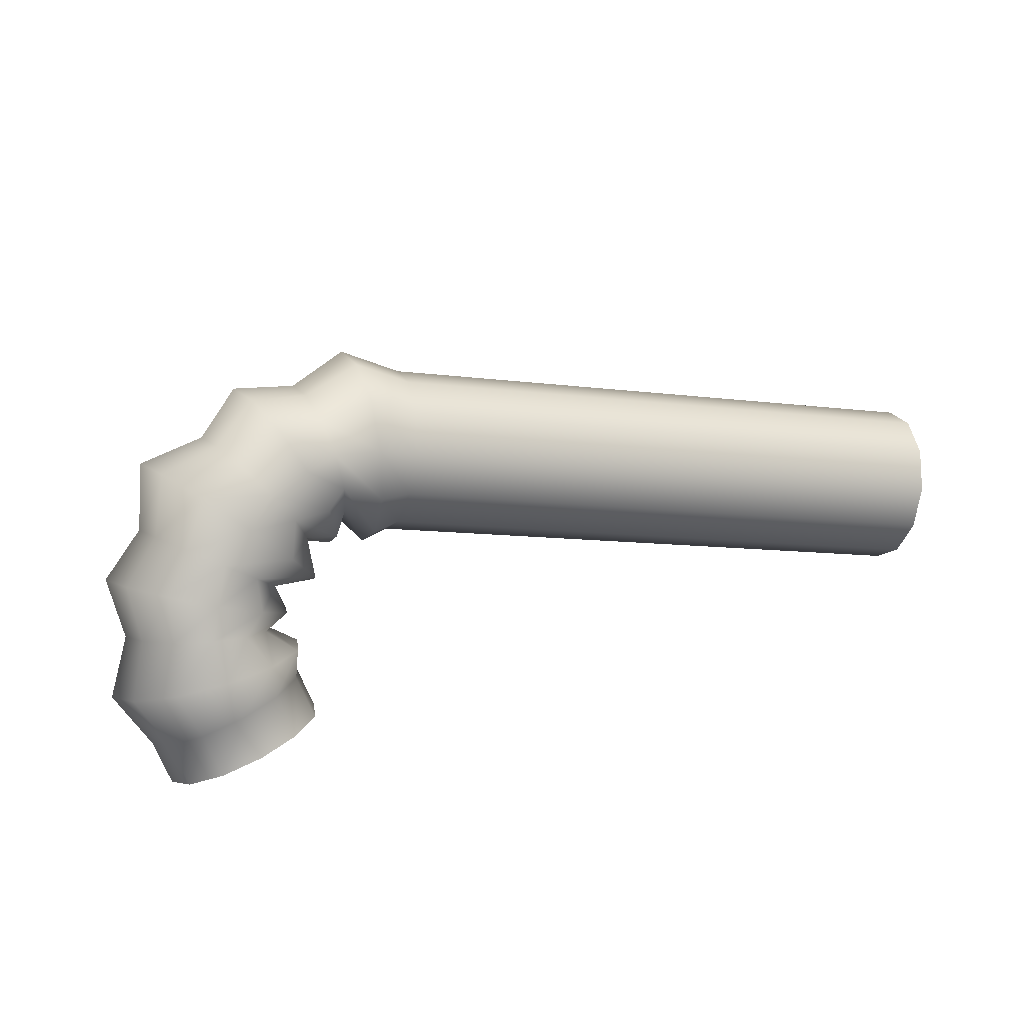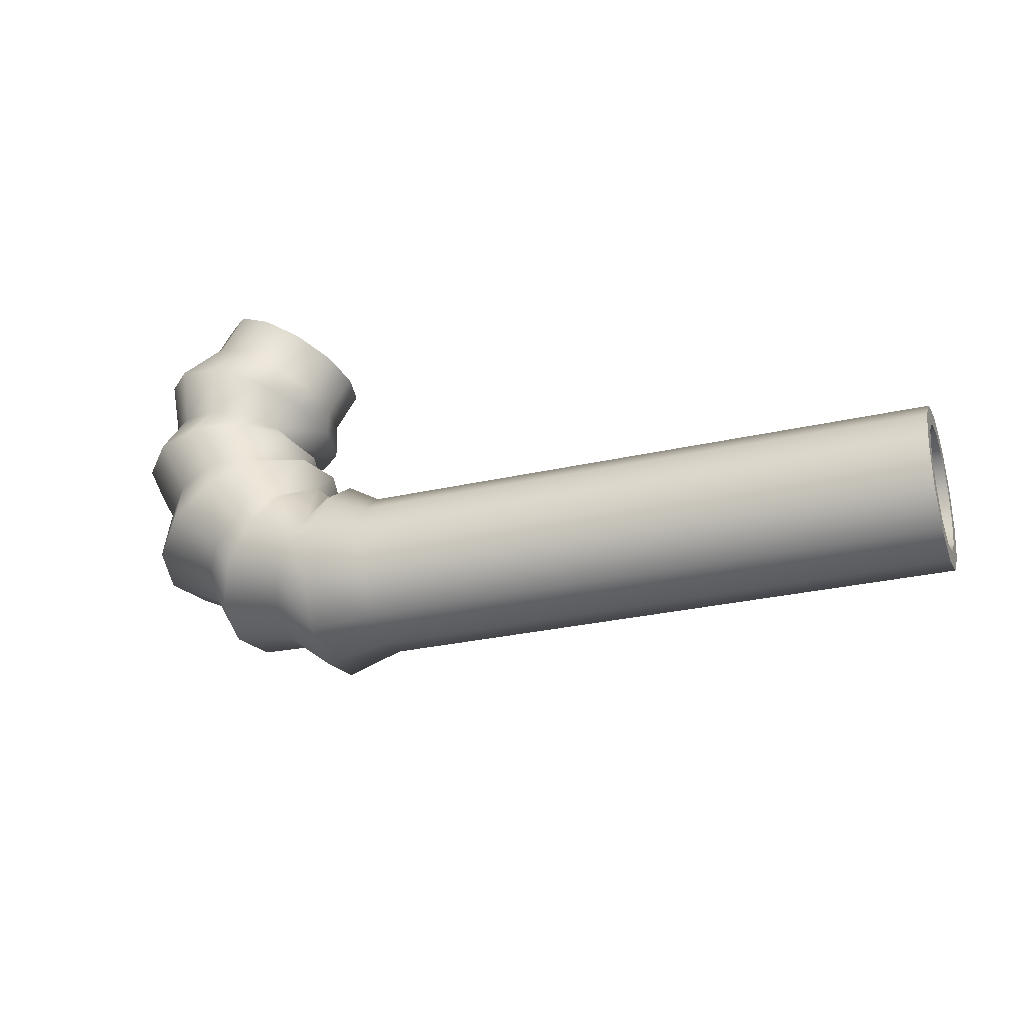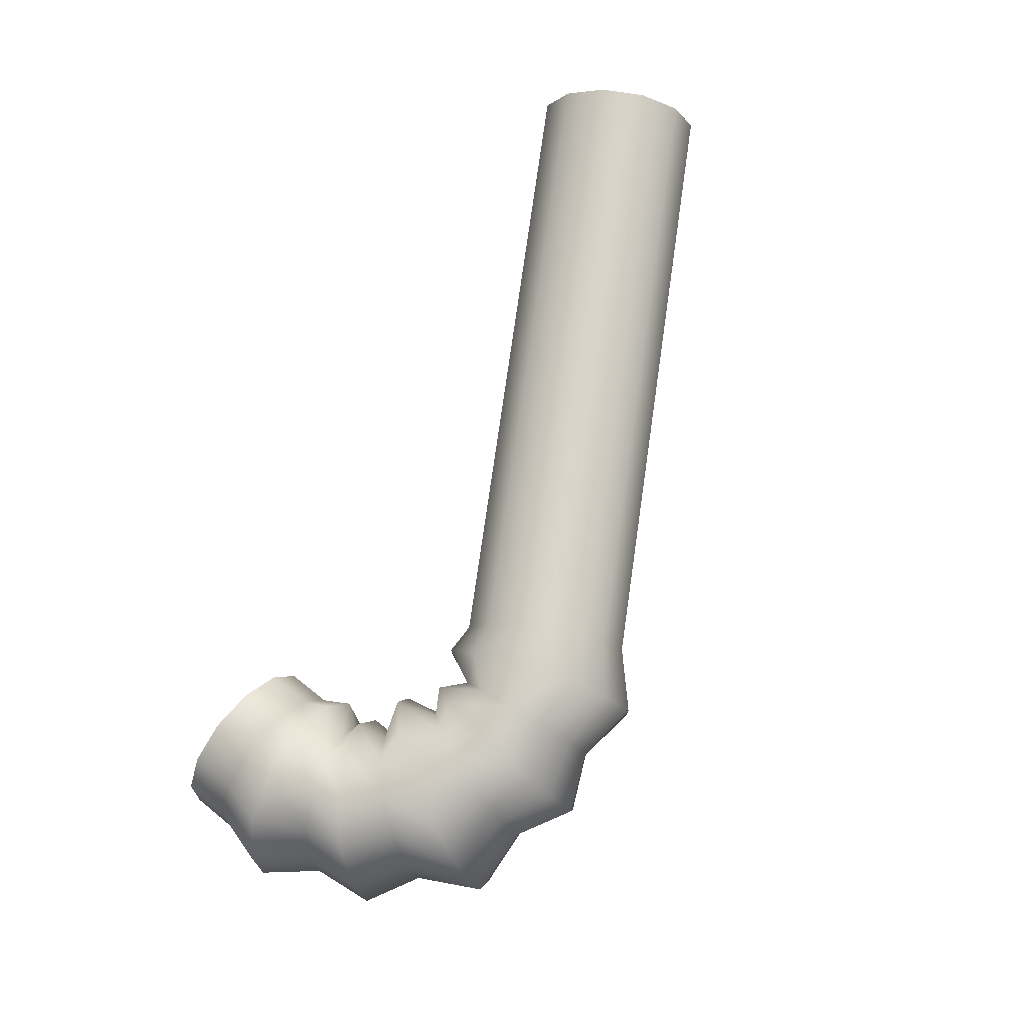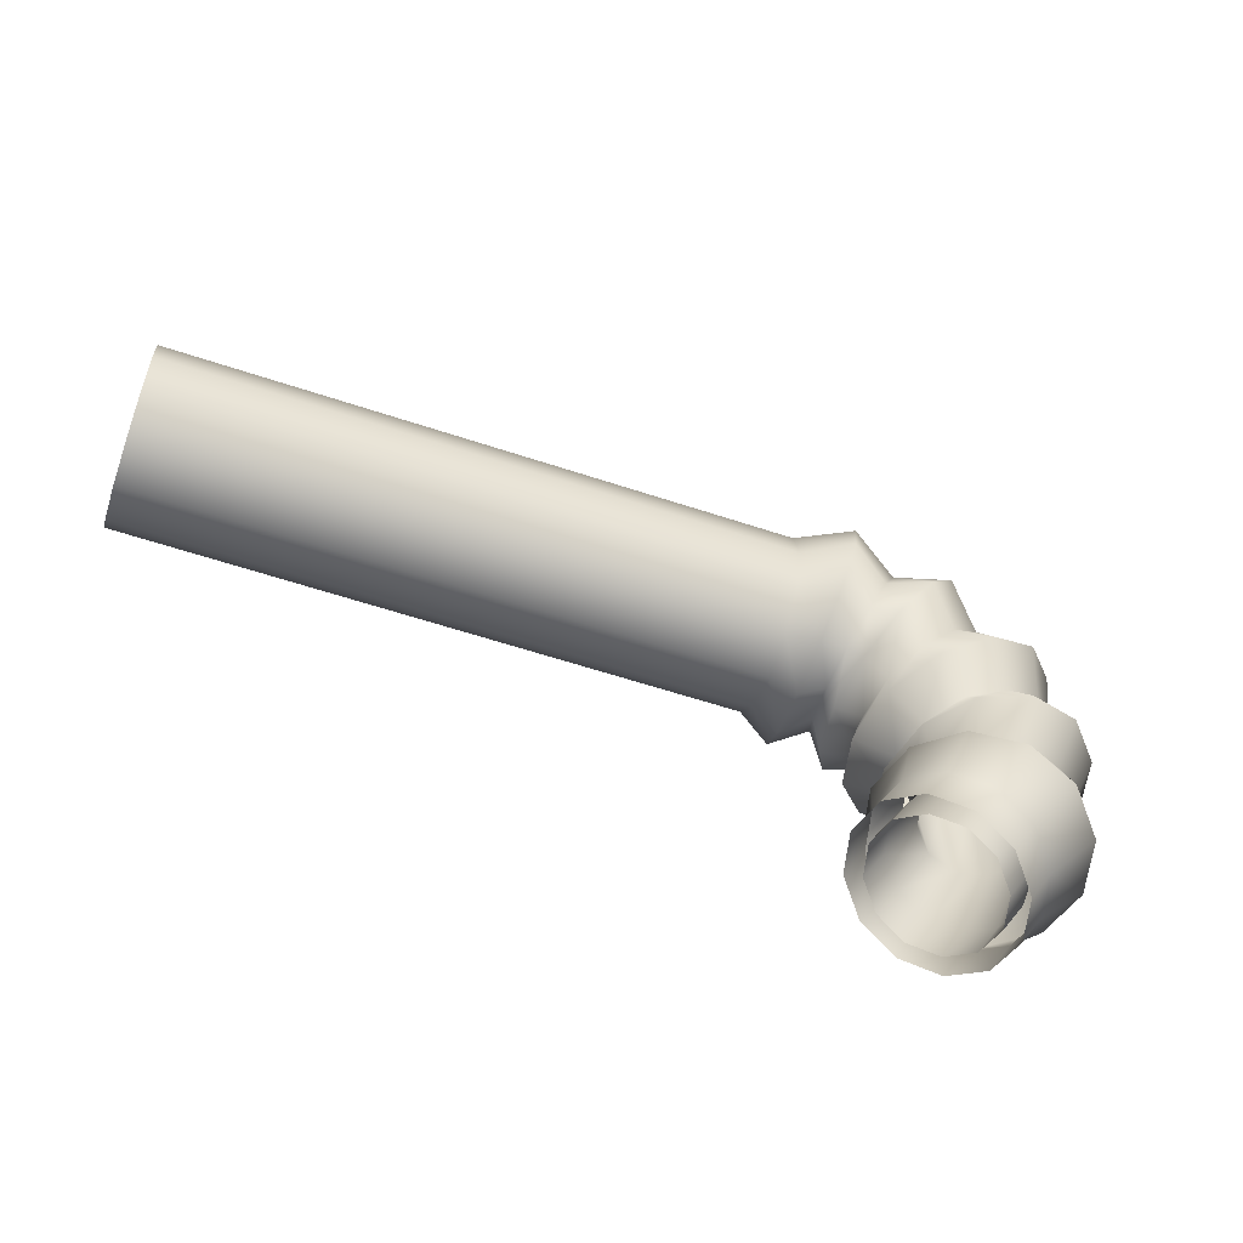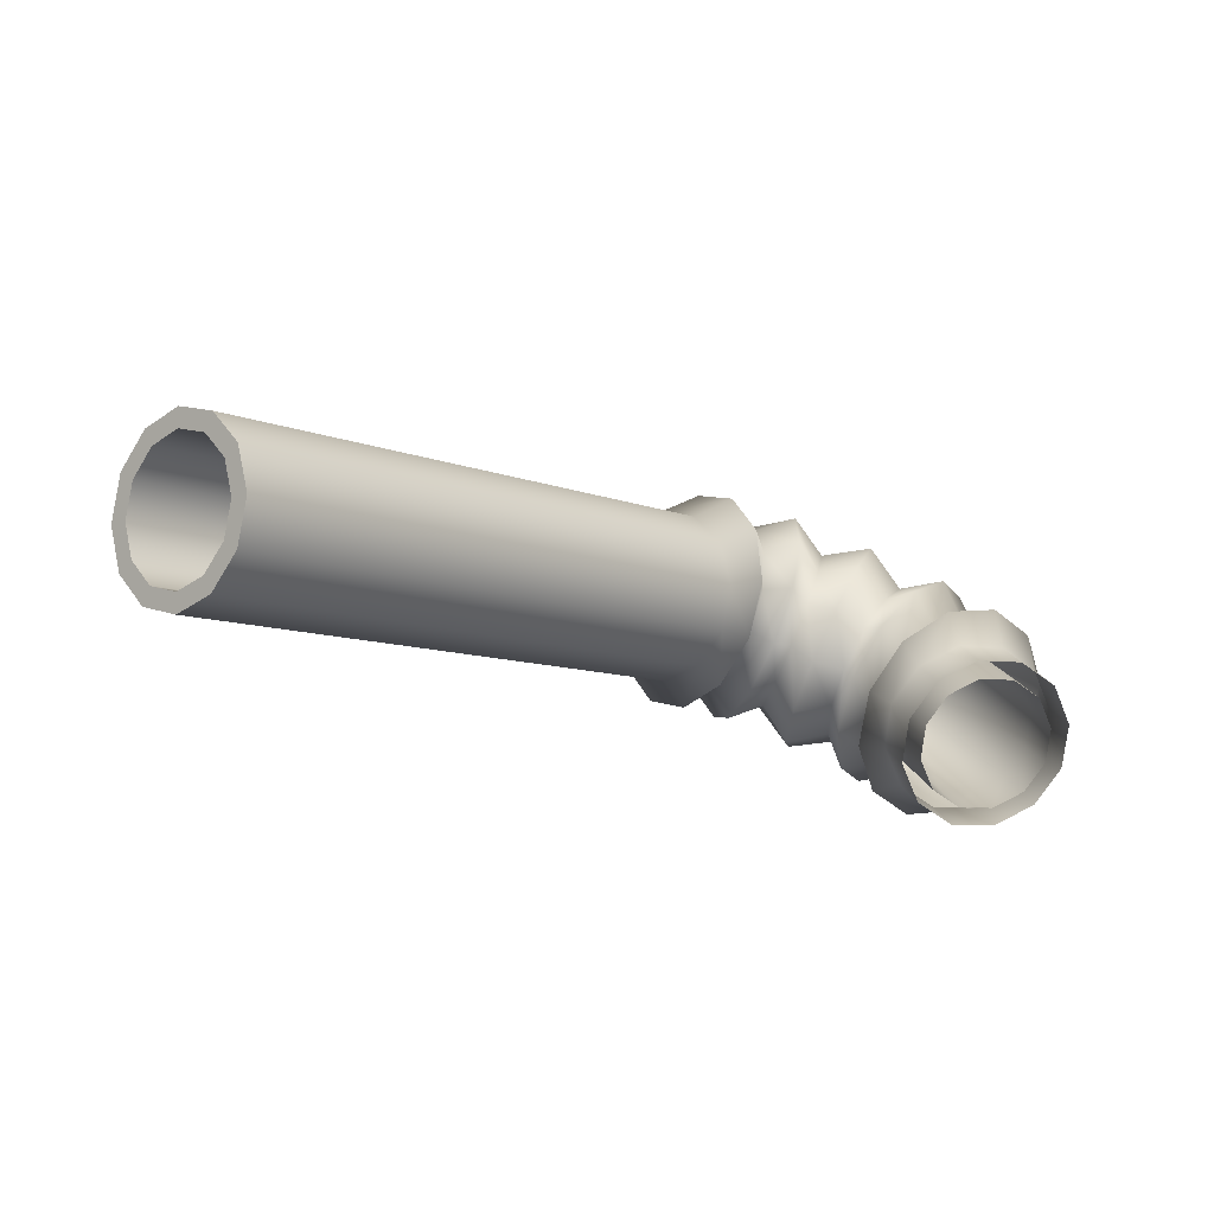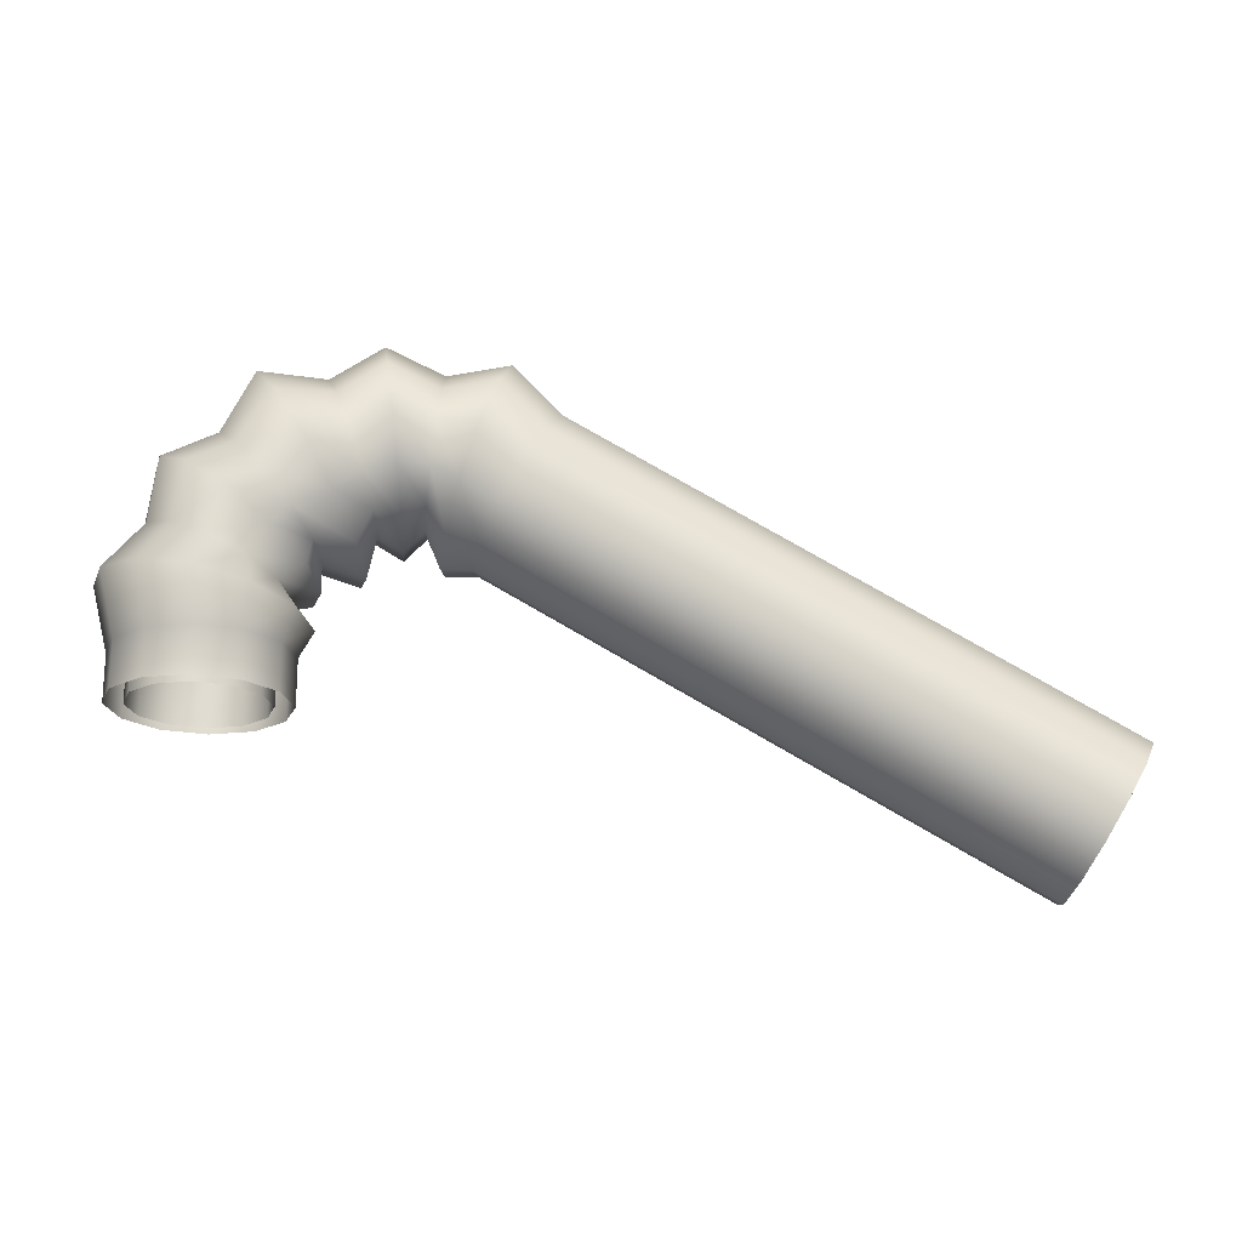
<metadata>
{"format":"obj","ext":"obj","renderer":"f3d","projection":"perspective","resolution":1024,"background":"white","views":[{"elev":-76.3,"azim":-156.4,"up":"+Z"},{"elev":68.8,"azim":-150.6,"up":"+Z"},{"elev":57.4,"azim":130.5,"up":"+Z"},{"elev":23.3,"azim":28.9,"up":"+Z"},{"elev":17.0,"azim":-14.2,"up":"+Z"},{"elev":-20.3,"azim":-161.6,"up":"+Y"}]}
</metadata>
<code>
g default
v -1.884 -0.4294 0.8146
v -1.928 -0.4085 0.7357
v -1.984 -0.3514 0.6869
v -2.034 -0.2735 0.6813
v -2.067 -0.1956 0.7205
v -2.073 -0.1385 0.7939
v -2.051 -0.1176 0.8819
v -2.006 -0.1385 0.9609
v -1.951 -0.1956 1.01
v -1.9 -0.2735 1.015
v -1.867 -0.3514 0.9761
v -1.861 -0.4085 0.9026
v -0.5639 0.392 0.2831
v -0.6087 0.4129 0.2042
v -0.6639 0.47 0.1553
v -0.7147 0.5479 0.1498
v -0.7474 0.6259 0.189
v -0.7533 0.6829 0.2624
v -0.7309 0.7038 0.3504
v -0.6861 0.6829 0.4294
v -0.6309 0.6259 0.4782
v -0.5802 0.5479 0.4837
v -0.5474 0.47 0.4445
v -0.5415 0.4129 0.3711
v -0.4367 0.4892 0.2319
v -0.4726 0.5101 0.1493
v -0.5033 0.5671 0.09066
v -0.5206 0.6451 0.07165
v -0.52 0.723 0.09738
v -0.5015 0.7801 0.161
v -0.4701 0.8009 0.2453
v -0.4342 0.7801 0.3279
v -0.4035 0.723 0.3866
v -0.3861 0.6451 0.4056
v -0.3868 0.5671 0.3799
v -0.4053 0.5101 0.3163
v -0.3095 0.472 0.1807
v -0.3364 0.4929 0.09446
v -0.3426 0.55 0.02596
v -0.3266 0.6279 -0.006492
v -0.2926 0.7059 0.00579
v -0.2496 0.7629 0.05952
v -0.2093 0.7838 0.1403
v -0.1824 0.7629 0.2265
v -0.1761 0.7059 0.295
v -0.1921 0.6279 0.3274
v -0.2262 0.55 0.3152
v -0.2691 0.4929 0.2614
v -0.1727 0.3869 0.1256
v -0.1929 0.4036 0.03669
v -0.1809 0.4493 -0.03919
v -0.1398 0.5116 -0.08174
v -0.08068 0.574 -0.07954
v -0.01939 0.6196 -0.03319
v 0.02765 0.6363 0.04489
v 0.04785 0.6196 0.1338
v 0.03579 0.574 0.2097
v -0.00529 0.5116 0.2522
v -0.06439 0.4493 0.25
v -0.1257 0.4036 0.2037
v -0.09533 0.2767 0.09441
v -0.1111 0.2851 0.003721
v -0.08677 0.3079 -0.07708
v -0.029 0.3391 -0.1264
v 0.0468 0.3702 -0.1309
v 0.1203 0.3931 -0.08946
v 0.1718 0.4014 -0.01318
v 0.1875 0.3931 0.07751
v 0.1633 0.3702 0.1583
v 0.1055 0.3391 0.2076
v 0.0297 0.3079 0.2121
v -0.04381 0.2851 0.1707
v -0.1097 0.1093 0.1002
v -0.121 0.1093 0.007726
v -0.0845 0.1093 -0.078
v -0.01002 0.1093 -0.134
v 0.08247 0.1093 -0.1452
v 0.1682 0.1093 -0.1087
v 0.2242 0.1093 -0.03427
v 0.2354 0.1093 0.05822
v 0.1989 0.1093 0.144
v 0.1245 0.1093 0.1999
v 0.03197 0.1093 0.2112
v -0.05375 0.1093 0.1747
v -0.1097 -0.01557 0.1002
v -0.121 -0.01557 0.007723
v -0.08449 -0.01557 -0.078
v -0.01001 -0.01557 -0.134
v 0.08248 -0.01557 -0.1452
v 0.1682 -0.01556 -0.1087
v 0.2242 -0.01556 -0.03427
v 0.2354 -0.01556 0.05822
v 0.1989 -0.01557 0.1439
v 0.1245 -0.01557 0.1999
v 0.03198 -0.01557 0.2112
v -0.05375 -0.01557 0.1747
v -0.1561 -0.01557 0.1189
v -0.1705 -0.01557 0.00071
v -0.1239 -0.01557 -0.1088
v -0.02869 -0.01557 -0.1804
v 0.08949 -0.01556 -0.1948
v 0.199 -0.01556 -0.1481
v 0.2706 -0.01556 -0.05295
v 0.285 -0.01556 0.06523
v 0.2383 -0.01556 0.1748
v 0.1432 -0.01557 0.2463
v 0.02497 -0.01557 0.2607
v -0.08457 -0.01557 0.2141
v -0.1561 0.1093 0.1189
v -0.1705 0.1093 0.000712
v -0.1239 0.1093 -0.1088
v -0.0287 0.1093 -0.1804
v 0.08948 0.1093 -0.1948
v 0.199 0.1093 -0.1481
v 0.2706 0.1093 -0.05295
v 0.2849 0.1093 0.06524
v 0.2383 0.1093 0.1748
v 0.1431 0.1093 0.2463
v 0.02496 0.1093 0.2607
v -0.08458 0.1093 0.2141
v -0.1324 0.2594 0.1094
v -0.1525 0.2701 -0.006528
v -0.1215 0.2992 -0.1098
v -0.04768 0.3391 -0.1727
v 0.04918 0.3789 -0.1785
v 0.1431 0.4081 -0.1256
v 0.2089 0.4187 -0.02812
v 0.229 0.4081 0.08776
v 0.198 0.3789 0.191
v 0.1242 0.3391 0.254
v 0.02732 0.2992 0.2597
v -0.0666 0.2701 0.2068
v -0.2005 0.3523 0.1368
v -0.2264 0.3736 0.02321
v -0.2109 0.432 -0.07376
v -0.1585 0.5116 -0.1281
v -0.08294 0.5913 -0.1253
v -0.004636 0.6496 -0.06609
v 0.05548 0.671 0.03368
v 0.08129 0.6496 0.1473
v 0.06588 0.5913 0.2442
v 0.01339 0.5116 0.2986
v -0.06213 0.432 0.2958
v -0.1404 0.3736 0.2366
v -0.3234 0.4287 0.1863
v -0.3578 0.4554 0.07613
v -0.3658 0.5283 -0.0114
v -0.3453 0.6279 -0.05287
v -0.3018 0.7275 -0.03718
v -0.2469 0.8004 0.03148
v -0.1954 0.8271 0.1347
v -0.161 0.8004 0.2448
v -0.153 0.7275 0.3324
v -0.1734 0.6279 0.3738
v -0.217 0.5283 0.3581
v -0.2718 0.4554 0.2895
v -0.4321 0.4459 0.23
v -0.4779 0.4726 0.1245
v -0.5171 0.5455 0.04956
v -0.5393 0.6451 0.02527
v -0.5385 0.7447 0.05815
v -0.5148 0.8176 0.1394
v -0.4747 0.8442 0.2472
v -0.4289 0.8176 0.3527
v -0.3896 0.7447 0.4277
v -0.3675 0.6451 0.452
v -0.3683 0.5455 0.4191
v -0.392 0.4726 0.3379
v -0.5407 0.3487 0.2738
v -0.598 0.3754 0.1729
v -0.6685 0.4483 0.1105
v -0.7333 0.5479 0.1034
v -0.7752 0.6475 0.1535
v -0.7828 0.7204 0.2473
v -0.7541 0.7471 0.3597
v -0.6968 0.7204 0.4606
v -0.6263 0.6475 0.523
v -0.5615 0.5479 0.5301
v -0.5197 0.4483 0.48
v -0.5121 0.3754 0.3862
v -1.86 -0.4727 0.8053
v -1.918 -0.446 0.7044
v -1.988 -0.3731 0.642
v -2.053 -0.2735 0.6349
v -2.095 -0.1739 0.685
v -2.103 -0.101 0.7788
v -2.074 -0.07432 0.8912
v -2.017 -0.101 0.9922
v -1.946 -0.1739 1.055
v -1.881 -0.2735 1.062
v -1.839 -0.3731 1.012
v -1.832 -0.446 0.9177
v 0.1714 0.2313 0.3107
v 0.03102 0.2053 0.3238
v -0.1018 0.1863 0.2588
v -0.1914 0.1793 0.1331
v -0.2139 0.1863 -0.01965
v -0.1632 0.2053 -0.1585
v -0.05295 0.2313 -0.2463
v 0.0874 0.2573 -0.2595
v 0.2202 0.2764 -0.1945
v 0.3099 0.2833 -0.06877
v 0.3324 0.2764 0.084
v 0.2817 0.2573 0.2229
v 0.1065 0.4325 0.3368
v -0.006007 0.3545 0.3387
v -0.1184 0.2974 0.2655
v -0.2006 0.2765 0.1368
v -0.2306 0.2974 -0.01295
v -0.2003 0.3545 -0.1436
v -0.1178 0.4325 -0.2202
v -0.005327 0.5105 -0.2221
v 0.1071 0.5676 -0.1489
v 0.1893 0.5885 -0.02021
v 0.2192 0.5676 0.1296
v 0.1889 0.5105 0.2602
v -0.05019 0.5765 0.3999
v -0.1348 0.4465 0.3906
v -0.2269 0.3513 0.3092
v -0.3016 0.3165 0.1775
v -0.339 0.3513 0.03072
v -0.3291 0.4465 -0.09174
v -0.2745 0.5765 -0.1571
v -0.1899 0.7065 -0.1478
v -0.09784 0.8017 -0.06641
v -0.02311 0.8365 0.06533
v 0.01432 0.8017 0.2121
v 0.004407 0.7065 0.3346
v -0.2442 0.6508 0.478
v -0.2732 0.5208 0.4463
v -0.3244 0.4256 0.3485
v -0.3842 0.3908 0.2108
v -0.4366 0.4256 0.07001
v -0.4674 0.5208 -0.03603
v -0.4685 0.6508 -0.07895
v -0.4396 0.7808 -0.04725
v -0.3883 0.876 0.05058
v -0.3285 0.9108 0.1883
v -0.2762 0.876 0.3291
v -0.2453 0.7808 0.4351
v -0.4382 0.6108 0.5562
v -0.4115 0.4808 0.5021
v -0.422 0.3856 0.3878
v -0.4669 0.3508 0.244
v -0.5341 0.3856 0.1093
v -0.6058 0.4808 0.01968
v -0.6626 0.6108 -0.000811
v -0.6893 0.7408 0.05332
v -0.6788 0.836 0.1676
v -0.634 0.8708 0.3113
v -0.5667 0.836 0.4461
v -0.495 0.7408 0.5357
g FoodRLowerCaninesUnderbite
f 2 1 13 14
f 3 2 14 15
f 4 3 15 16
f 5 4 16 17
f 6 5 17 18
f 7 6 18 19
f 8 7 19 20
f 9 8 20 21
f 10 9 21 22
f 11 10 22 23
f 12 11 23 24
f 1 12 24 13
f 14 13 25 26
f 15 14 26 27
f 16 15 27 28
f 17 16 28 29
f 18 17 29 30
f 19 18 30 31
f 20 19 31 32
f 21 20 32 33
f 22 21 33 34
f 23 22 34 35
f 24 23 35 36
f 13 24 36 25
f 26 25 37 38
f 27 26 38 39
f 28 27 39 40
f 29 28 40 41
f 30 29 41 42
f 31 30 42 43
f 32 31 43 44
f 33 32 44 45
f 34 33 45 46
f 35 34 46 47
f 36 35 47 48
f 25 36 48 37
f 38 37 49 50
f 39 38 50 51
f 40 39 51 52
f 41 40 52 53
f 42 41 53 54
f 43 42 54 55
f 44 43 55 56
f 45 44 56 57
f 46 45 57 58
f 47 46 58 59
f 48 47 59 60
f 37 48 60 49
f 50 49 61 62
f 51 50 62 63
f 52 51 63 64
f 53 52 64 65
f 54 53 65 66
f 55 54 66 67
f 56 55 67 68
f 57 56 68 69
f 58 57 69 70
f 59 58 70 71
f 60 59 71 72
f 49 60 72 61
f 62 61 73 74
f 63 62 74 75
f 64 63 75 76
f 65 64 76 77
f 66 65 77 78
f 67 66 78 79
f 68 67 79 80
f 69 68 80 81
f 70 69 81 82
f 71 70 82 83
f 72 71 83 84
f 61 72 84 73
f 74 73 85 86
f 75 74 86 87
f 76 75 87 88
f 77 76 88 89
f 78 77 89 90
f 79 78 90 91
f 80 79 91 92
f 81 80 92 93
f 82 81 93 94
f 83 82 94 95
f 84 83 95 96
f 73 84 96 85
f 98 97 109 110
f 99 98 110 111
f 100 99 111 112
f 101 100 112 113
f 102 101 113 114
f 103 102 114 115
f 104 103 115 116
f 105 104 116 117
f 106 105 117 118
f 107 106 118 119
f 108 107 119 120
f 97 108 120 109
f 110 109 196 197
f 111 110 197 198
f 112 111 198 199
f 113 112 199 200
f 114 113 200 201
f 115 114 201 202
f 116 115 202 203
f 117 116 203 204
f 118 117 204 193
f 119 118 193 194
f 120 119 194 195
f 109 120 195 196
f 122 121 208 209
f 123 122 209 210
f 124 123 210 211
f 125 124 211 212
f 126 125 212 213
f 127 126 213 214
f 128 127 214 215
f 129 128 215 216
f 130 129 216 205
f 131 130 205 206
f 132 131 206 207
f 121 132 207 208
f 134 133 220 221
f 135 134 221 222
f 136 135 222 223
f 137 136 223 224
f 138 137 224 225
f 139 138 225 226
f 140 139 226 227
f 141 140 227 228
f 142 141 228 217
f 143 142 217 218
f 144 143 218 219
f 133 144 219 220
f 146 145 232 233
f 147 146 233 234
f 148 147 234 235
f 149 148 235 236
f 150 149 236 237
f 151 150 237 238
f 152 151 238 239
f 153 152 239 240
f 154 153 240 229
f 155 154 229 230
f 156 155 230 231
f 145 156 231 232
f 158 157 244 245
f 159 158 245 246
f 160 159 246 247
f 161 160 247 248
f 162 161 248 249
f 163 162 249 250
f 164 163 250 251
f 165 164 251 252
f 166 165 252 241
f 167 166 241 242
f 168 167 242 243
f 157 168 243 244
f 170 169 181 182
f 171 170 182 183
f 172 171 183 184
f 173 172 184 185
f 174 173 185 186
f 175 174 186 187
f 176 175 187 188
f 177 176 188 189
f 178 177 189 190
f 179 178 190 191
f 180 179 191 192
f 169 180 192 181
f 182 181 1 2
f 183 182 2 3
f 184 183 3 4
f 185 184 4 5
f 186 185 5 6
f 187 186 6 7
f 188 187 7 8
f 189 188 8 9
f 190 189 9 10
f 191 190 10 11
f 192 191 11 12
f 181 192 12 1
f 194 193 130 131
f 195 194 131 132
f 196 195 132 121
f 197 196 121 122
f 198 197 122 123
f 199 198 123 124
f 200 199 124 125
f 201 200 125 126
f 202 201 126 127
f 203 202 127 128
f 204 203 128 129
f 193 204 129 130
f 206 205 142 143
f 207 206 143 144
f 208 207 144 133
f 209 208 133 134
f 210 209 134 135
f 211 210 135 136
f 212 211 136 137
f 213 212 137 138
f 214 213 138 139
f 215 214 139 140
f 216 215 140 141
f 205 216 141 142
f 218 217 154 155
f 219 218 155 156
f 220 219 156 145
f 221 220 145 146
f 222 221 146 147
f 223 222 147 148
f 224 223 148 149
f 225 224 149 150
f 226 225 150 151
f 227 226 151 152
f 228 227 152 153
f 217 228 153 154
f 230 229 166 167
f 231 230 167 168
f 232 231 168 157
f 233 232 157 158
f 234 233 158 159
f 235 234 159 160
f 236 235 160 161
f 237 236 161 162
f 238 237 162 163
f 239 238 163 164
f 240 239 164 165
f 229 240 165 166
f 242 241 178 179
f 243 242 179 180
f 244 243 180 169
f 245 244 169 170
f 246 245 170 171
f 247 246 171 172
f 248 247 172 173
f 249 248 173 174
f 250 249 174 175
f 251 250 175 176
f 252 251 176 177
f 241 252 177 178

</code>
